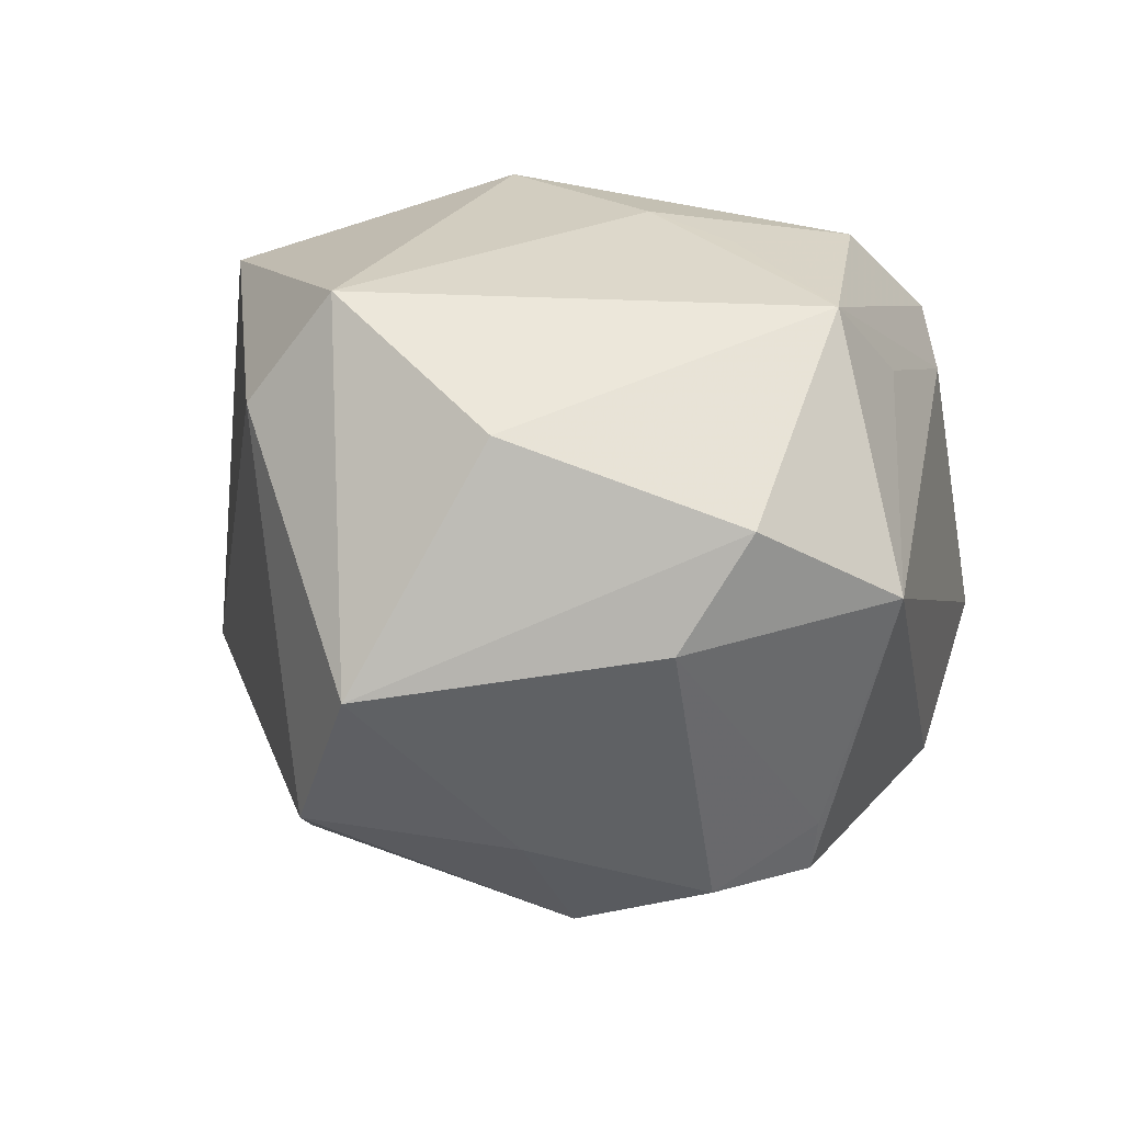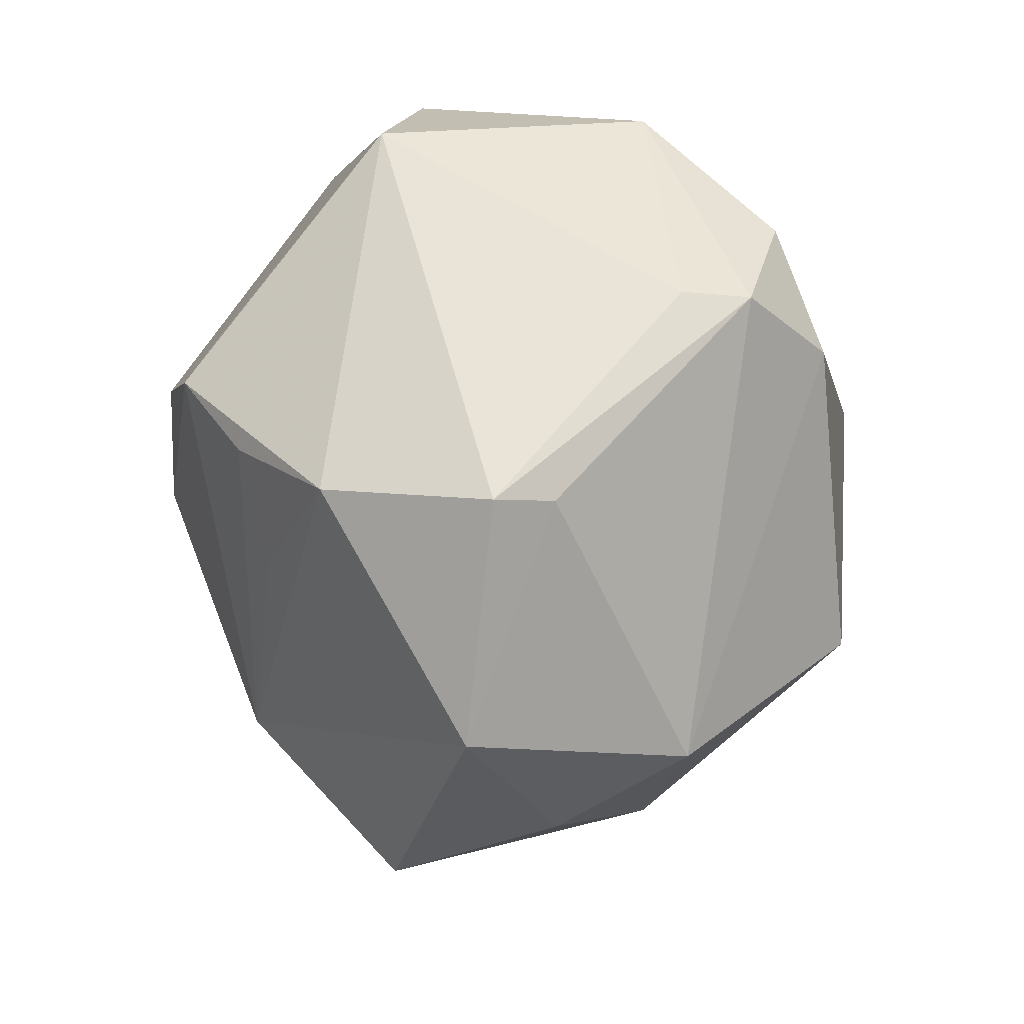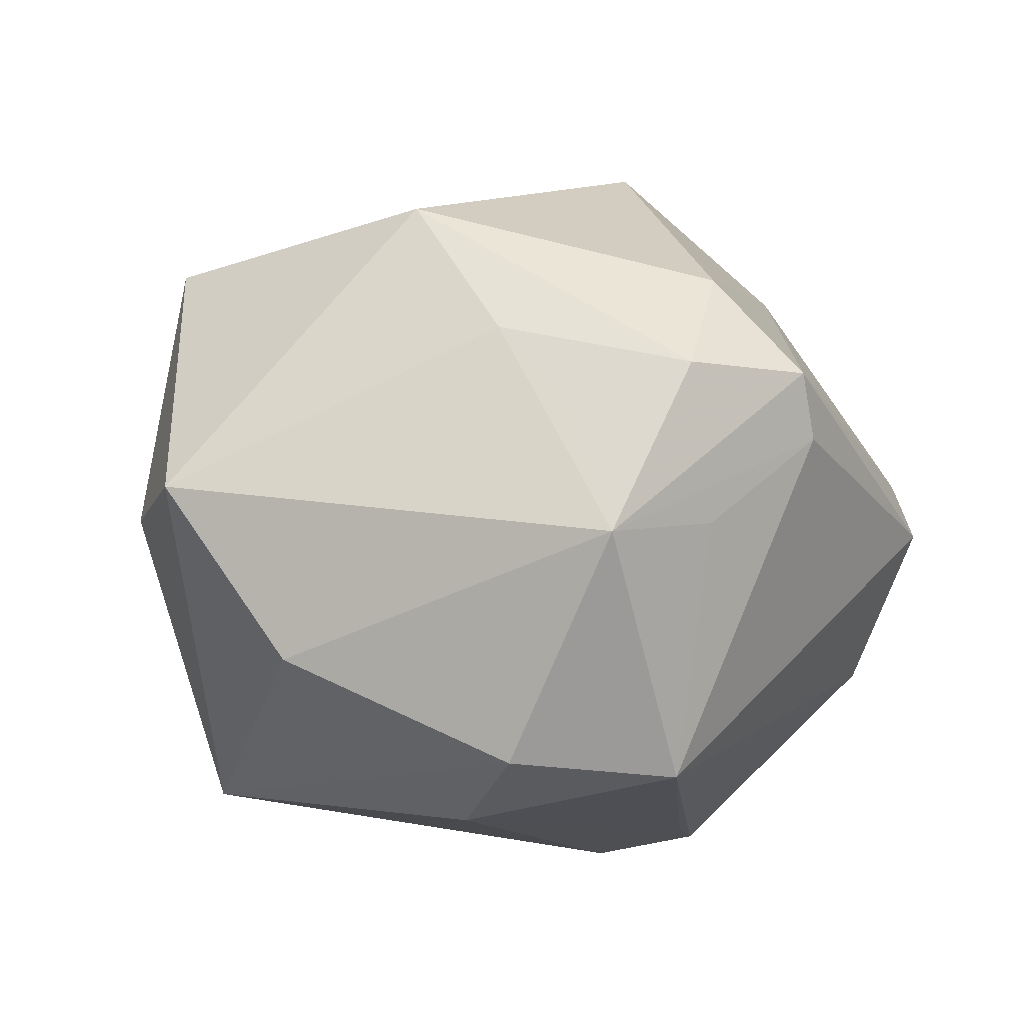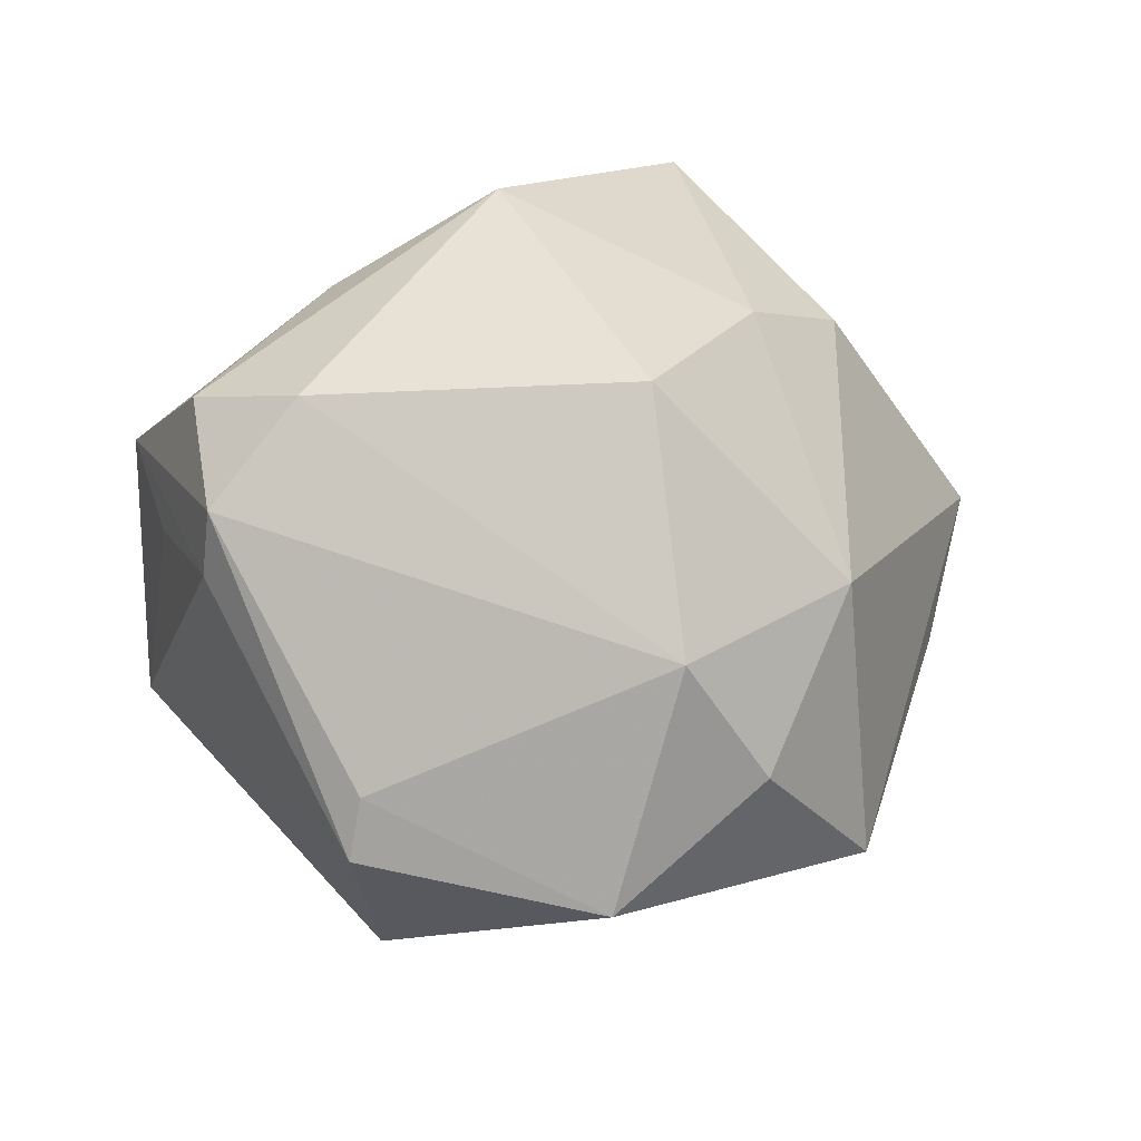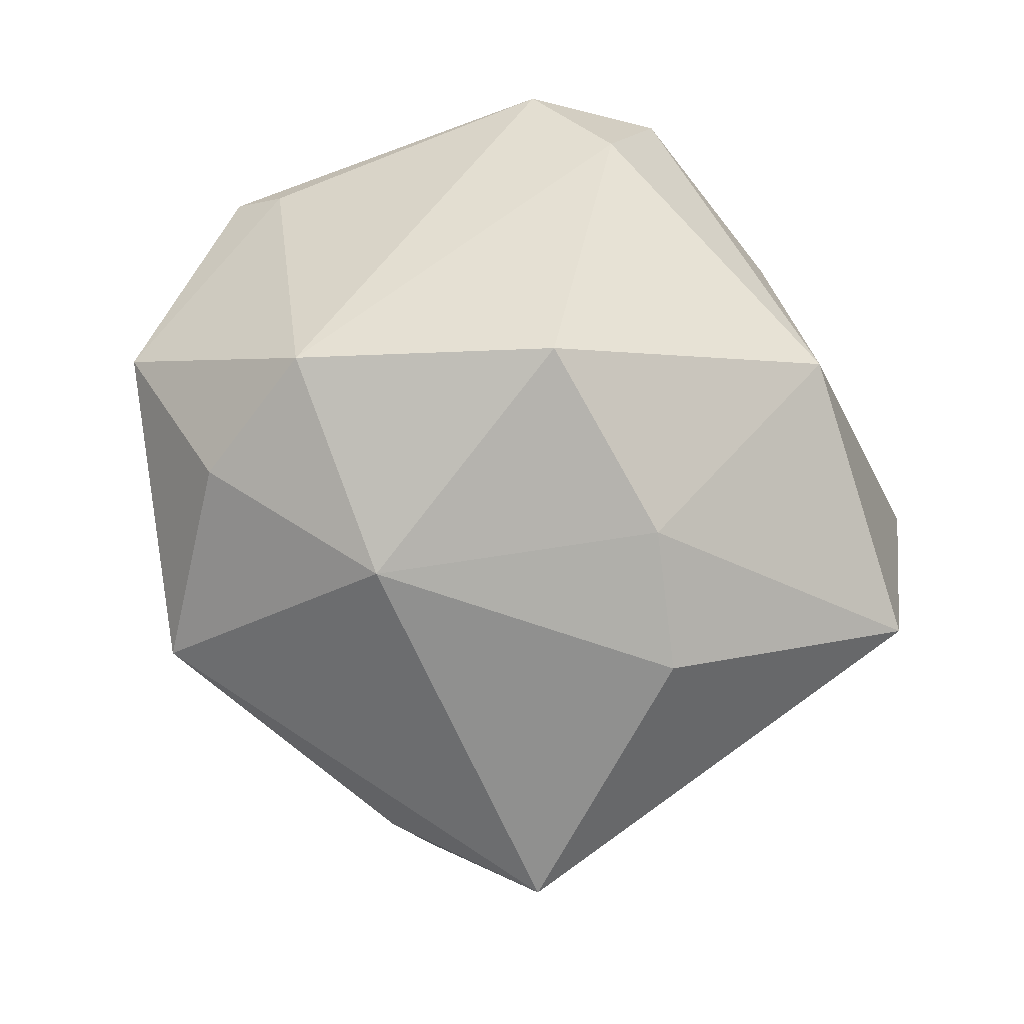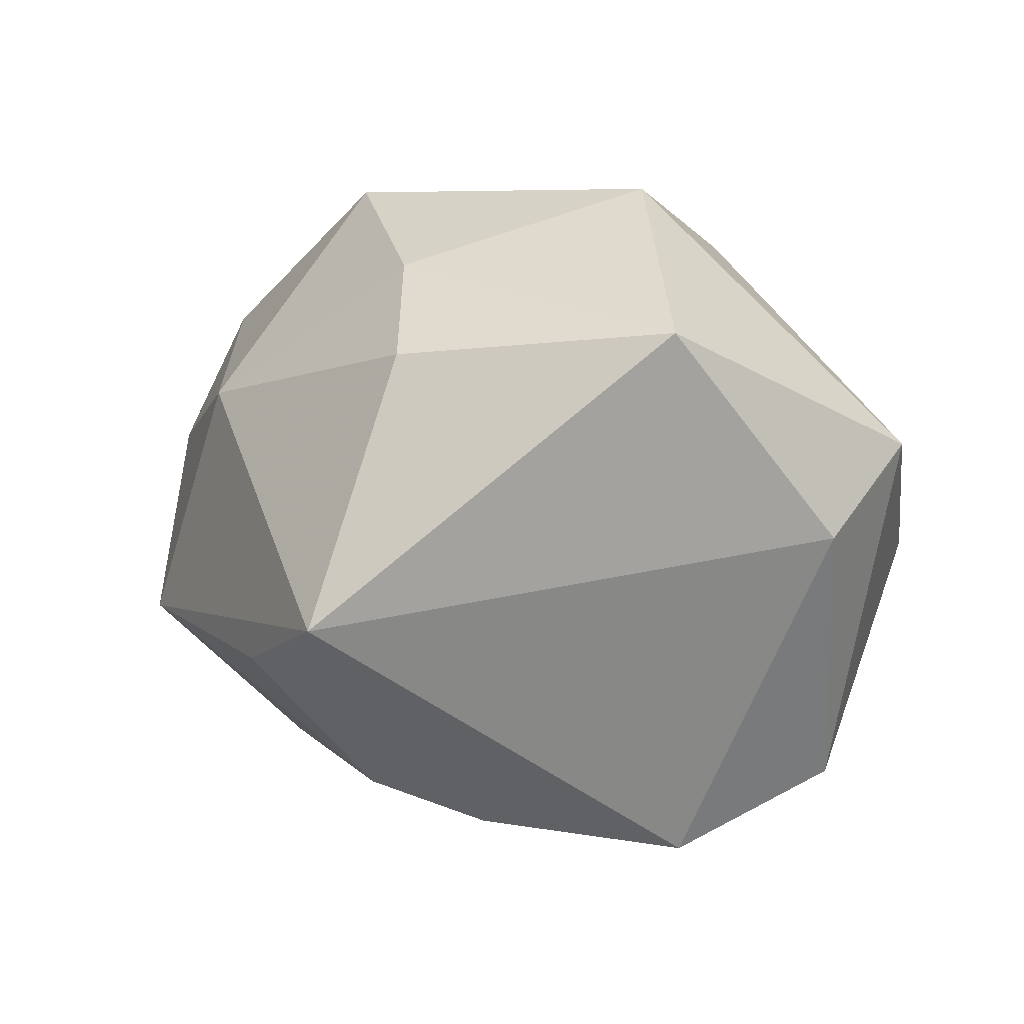
<metadata>
{"format":"obj","ext":"obj","renderer":"f3d","projection":"perspective","resolution":1024,"background":"white","views":[{"elev":-18.0,"azim":125.3,"up":"+Z"},{"elev":37.9,"azim":-88.3,"up":"+Y"},{"elev":19.7,"azim":148.6,"up":"+Z"},{"elev":40.0,"azim":-102.9,"up":"+Z"},{"elev":-28.9,"azim":-31.8,"up":"+Y"},{"elev":16.0,"azim":32.8,"up":"+Z"}]}
</metadata>
<code>
v -0.01661 0.04162 0.02923
v 0.03696 -0.02683 0.03377
v -0.03052 0.009686 -0.03044
v -0.05739 0.003831 -0.004297
v -0.05052 -0.01601 0.006629
v -0.01763 0.04294 0.02069
v -0.0254 0.0235 -0.03387
v -0.03257 -0.03054 0.01811
v -0.008473 0.02887 -0.03801
v 0.000346 0.04612 0.01375
v 0.002187 -0.04355 -0.02719
v 0.007486 0.05002 -0.01749
v -0.04451 -0.03092 -0.01461
v 0.02727 0.03176 -0.02609
v 0.01264 -0.03306 -0.03411
v 0.01373 0.03246 0.02917
v 0.02751 0.04271 -0.01356
v 0.05194 -0.01118 0.006017
v 0.0001827 0.04086 0.03314
v -0.01089 0.02973 0.03941
v -0.003542 0.01674 -0.04588
v -0.0284 -0.01951 -0.03393
v -0.04247 0.02956 0.005821
v 0.05438 0.003397 0.01563
v 0.04704 0.02066 -0.00343
v -0.0451 0.03161 -0.001384
v -0.04717 -0.006675 0.02276
v 0.04667 -2.726e-05 -0.03075
v 0.01618 0.02165 0.03532
v -0.01309 -0.04912 -0.0113
v -0.001514 -0.002203 -0.0473
v 0.01611 0.000821 0.04631
v -0.02297 -0.008539 0.0438
v 0.03354 -0.017 -0.03903
v 0.003399 -0.05826 -0.002036
v -0.004329 -0.02585 0.03799
v 0.01635 0.002822 -0.04237
v -0.01307 0.02491 -0.04216
v 0.003551 -0.03882 0.02936
v 0.01605 0.04762 0.01616
v -0.03871 0.02775 -0.02233
f 29 19 32
f 32 24 29
f 2 24 32
f 5 4 13
f 27 4 5
f 41 4 26
f 26 12 41
f 17 12 40
f 40 12 10
f 40 1 19
f 40 29 24
f 23 1 26
f 27 1 23
f 26 4 23
f 23 4 27
f 27 33 20
f 20 1 27
f 19 1 20
f 32 19 20
f 20 33 32
f 30 35 13
f 13 11 30
f 30 11 35
f 34 35 15
f 35 11 15
f 13 35 8
f 8 33 27
f 8 5 13
f 27 5 8
f 25 28 17
f 24 28 25
f 17 40 25
f 25 40 24
f 17 28 14
f 14 28 21
f 14 12 17
f 37 28 34
f 21 28 37
f 35 2 39
f 39 8 35
f 18 35 34
f 18 2 35
f 34 28 18
f 18 28 24
f 24 2 18
f 10 12 6
f 6 40 10
f 1 40 6
f 26 1 6
f 6 12 26
f 38 41 12
f 19 29 16
f 16 40 19
f 29 40 16
f 22 11 13
f 13 4 22
f 4 41 22
f 41 3 22
f 33 8 36
f 8 39 36
f 36 39 2
f 32 33 36
f 36 2 32
f 21 38 9
f 9 38 12
f 9 14 21
f 12 14 9
f 41 38 7
f 7 3 41
f 38 22 7
f 7 22 3
f 31 15 11
f 11 22 31
f 34 15 31
f 31 38 21
f 31 22 38
f 31 37 34
f 21 37 31

</code>
